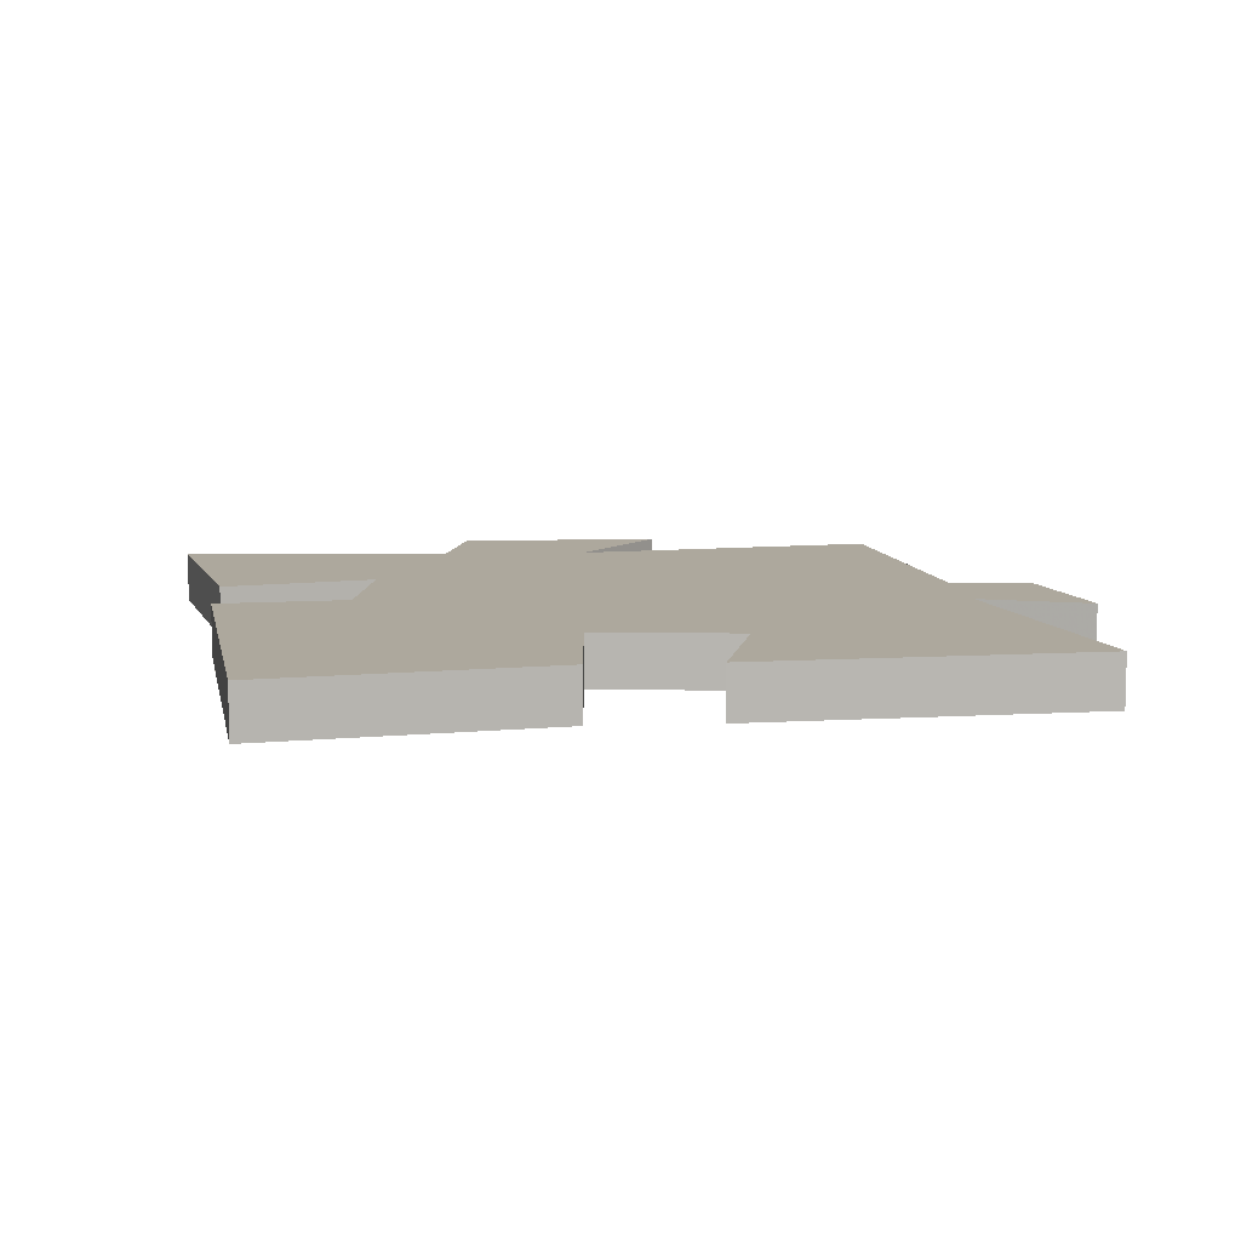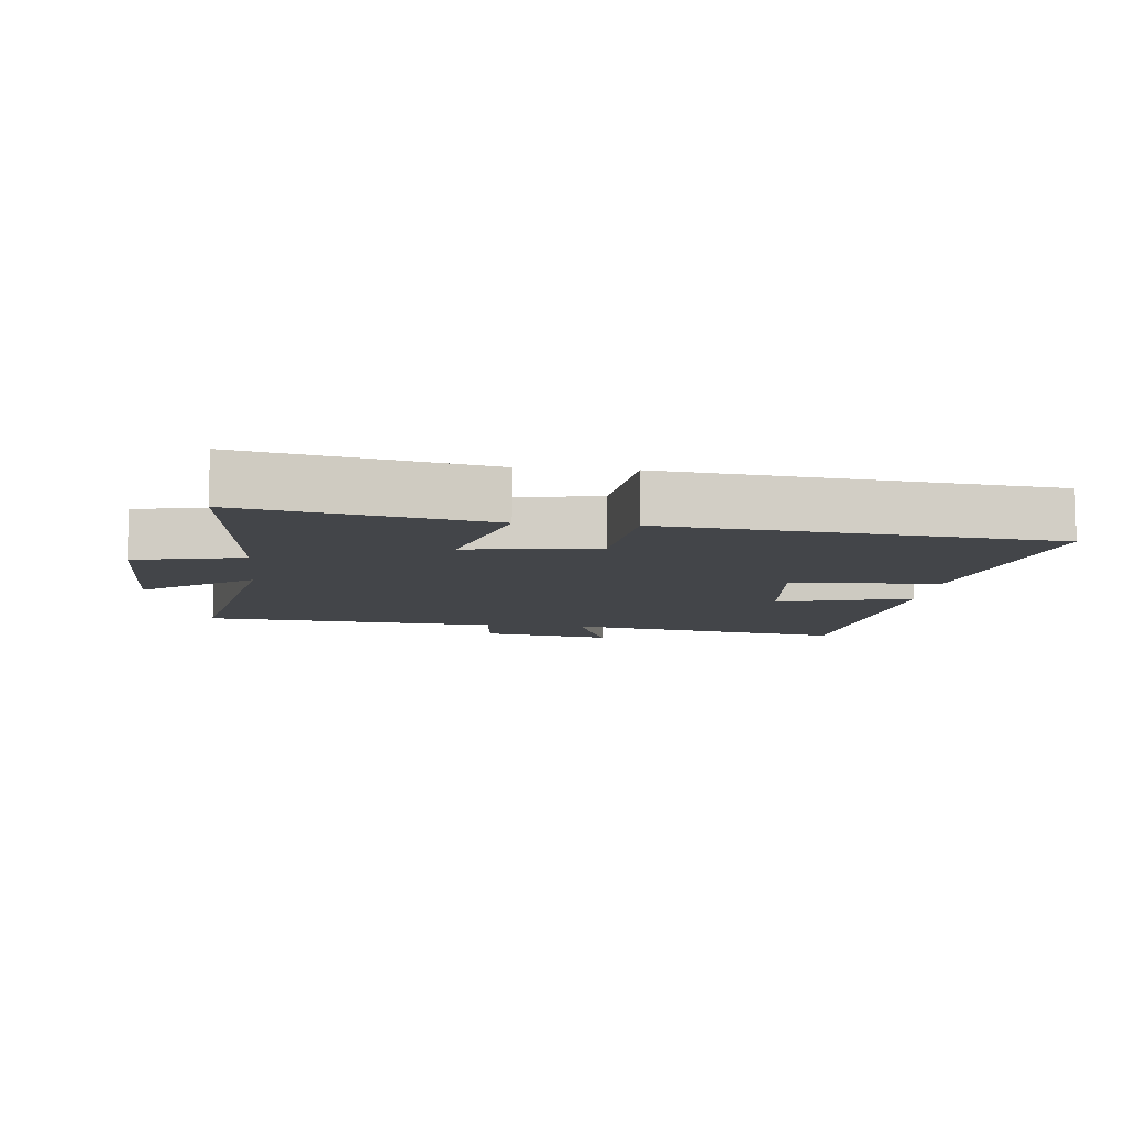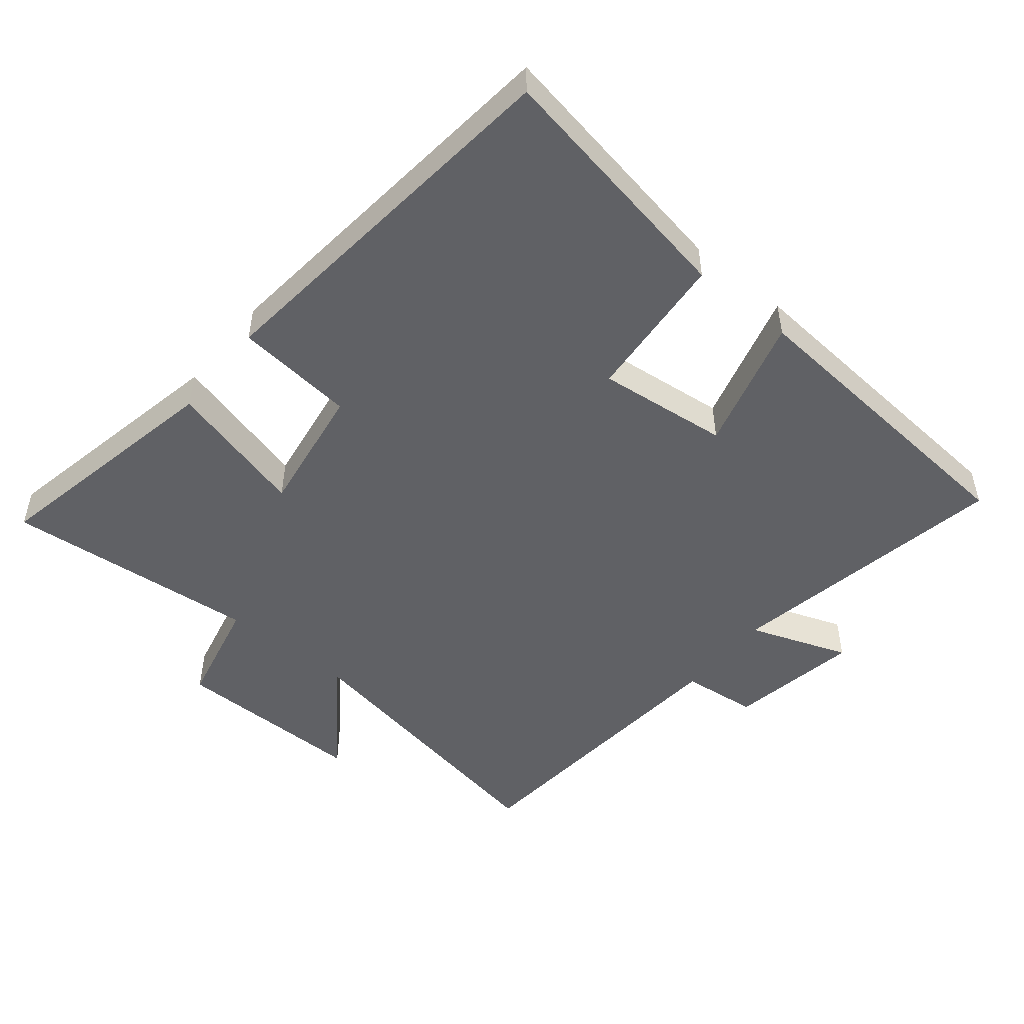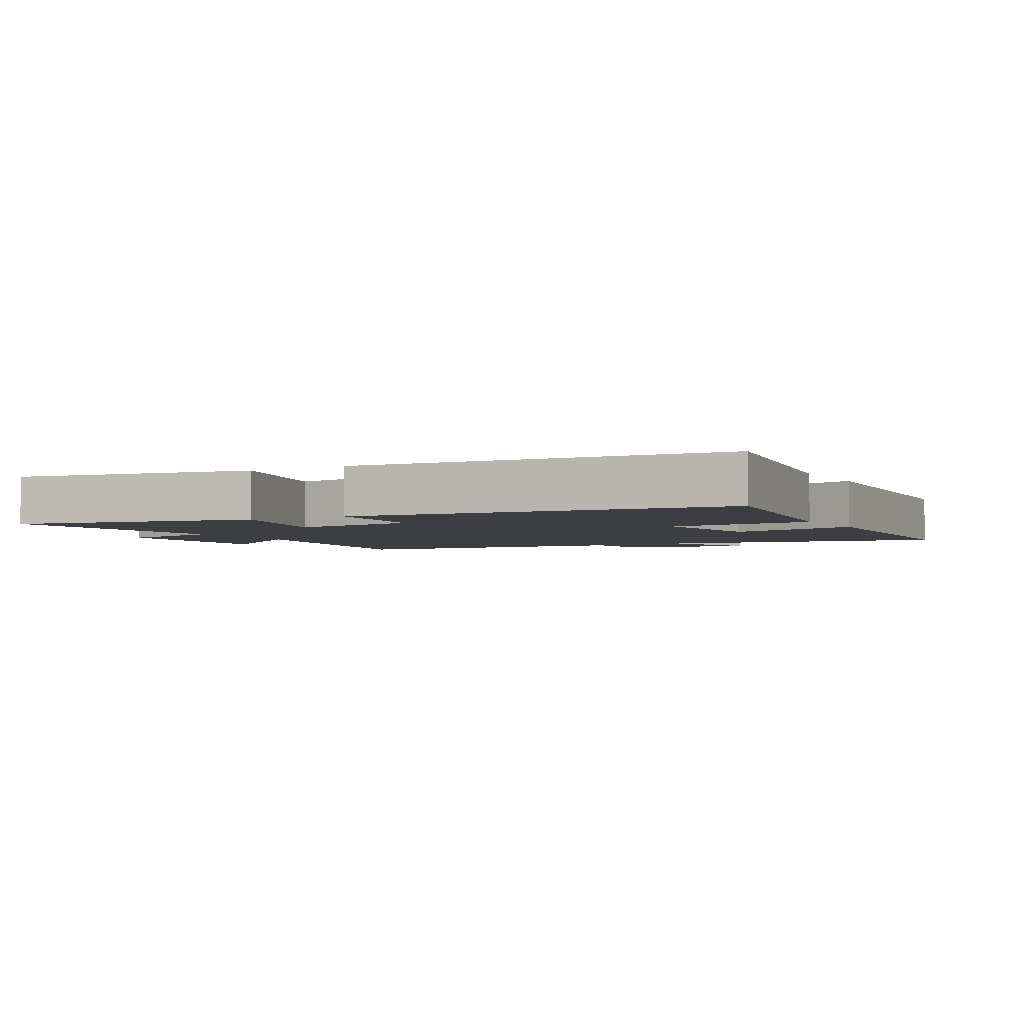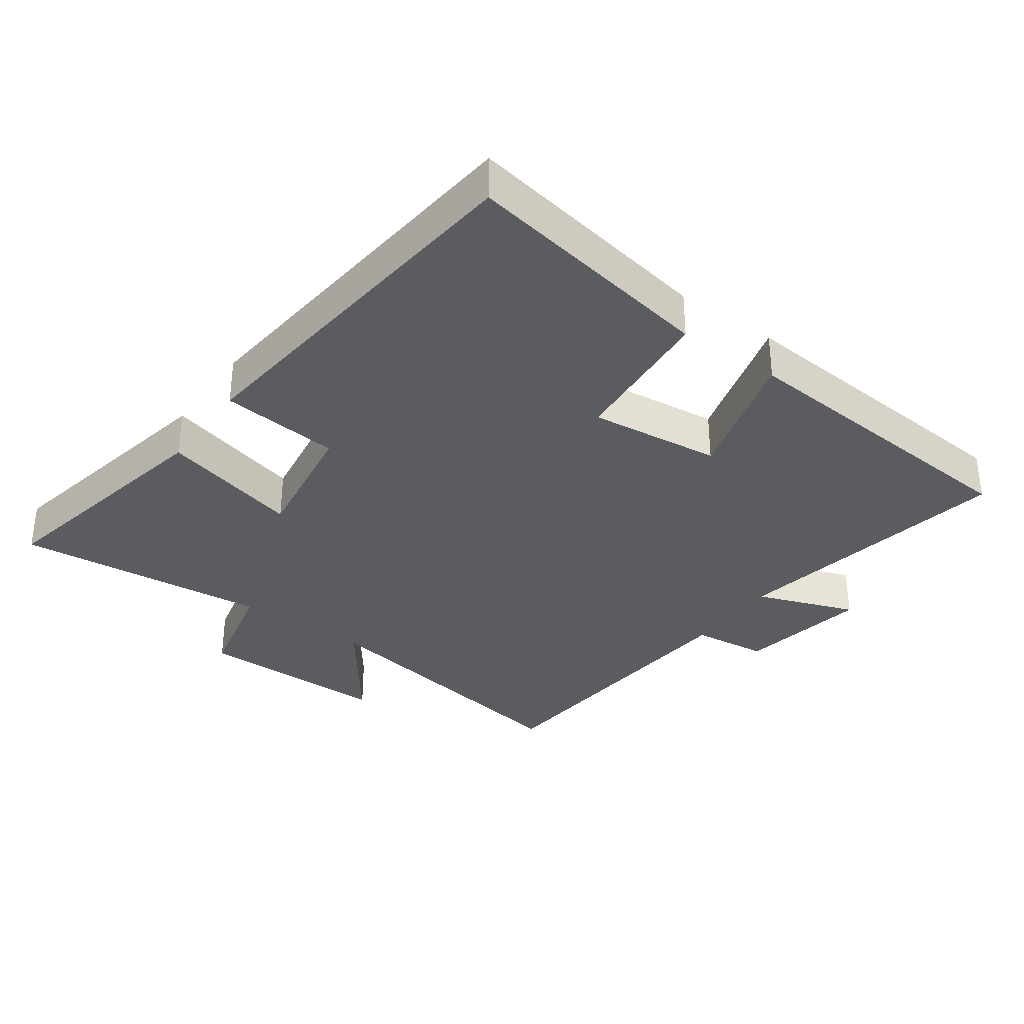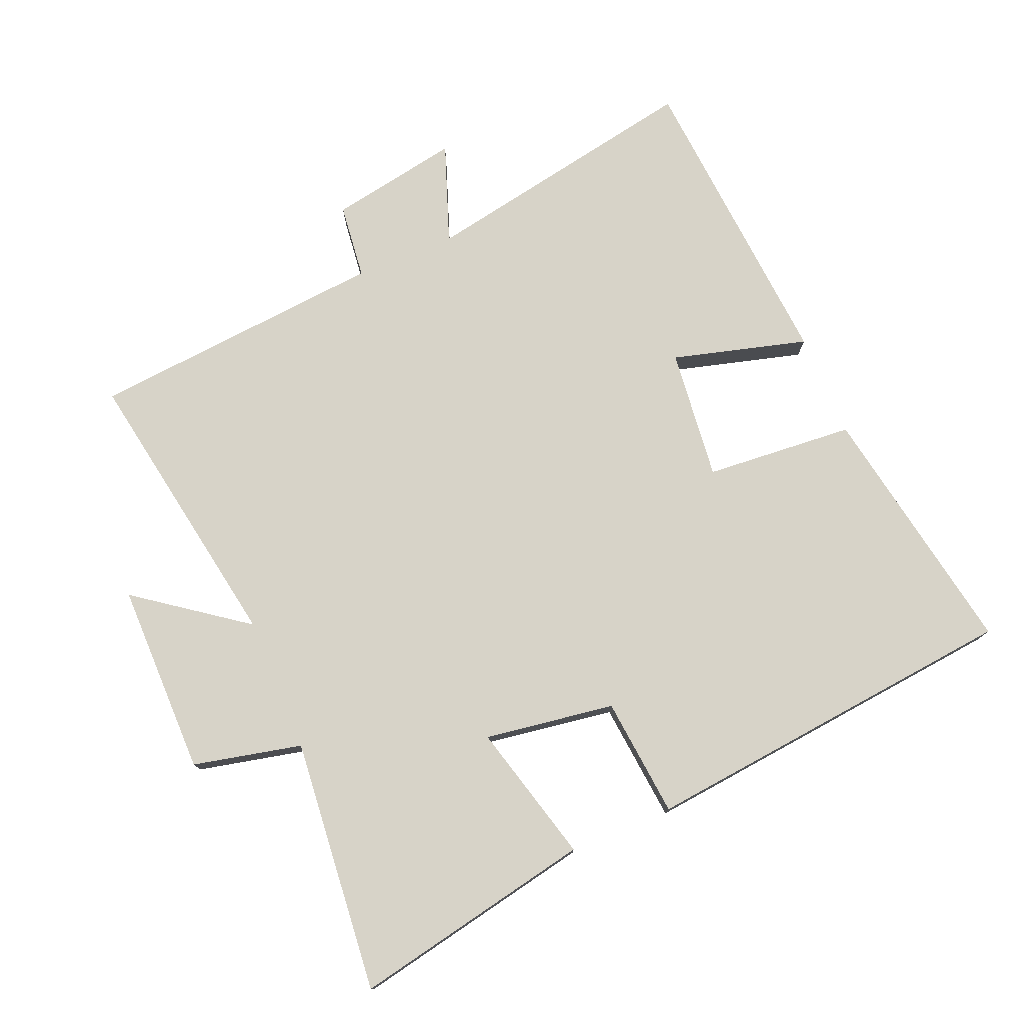
<metadata>
{"format":"obj","ext":"obj","renderer":"f3d","projection":"perspective","resolution":1024,"background":"white","views":[{"elev":8.7,"azim":-4.9,"up":"+Y"},{"elev":-8.8,"azim":-96.2,"up":"+Y"},{"elev":-49.9,"azim":-39.2,"up":"+Y"},{"elev":-3.4,"azim":-60.4,"up":"+Y"},{"elev":-34.2,"azim":-35.5,"up":"+Y"},{"elev":76.6,"azim":-112.7,"up":"+Y"}]}
</metadata>
<code>
v 0.46 0.07 -0.576
v 0.02 0.07 -0.5
v 0.141 0.07 -0.665
v -0.151 0.07 -0.665
v -0.188 0.07 -0.5
v -0.574 0.07 -0.537
v -0.5 0.07 -0.17
v -0.288 0.07 -0.226
v -0.318 0.07 -0.028
v -0.5 0.07 -0.01
v -0.439 0.07 0.569
v -0.051 0.07 0.5
v -0.033 0.07 0.273
v 0.167 0.07 0.295
v 0.111 0.07 0.5
v 0.581 0.07 0.463
v 0.5 0.07 0.032
v 0.651 0.07 0.087
v 0.615 0.07 -0.111
v 0.5 0.07 -0.124
v 0.46 0 -0.576
v 0.02 0 -0.5
v 0.141 0 -0.665
v -0.151 0 -0.665
v -0.188 0 -0.5
v -0.574 0 -0.537
v -0.5 0 -0.17
v -0.288 0 -0.226
v -0.318 0 -0.028
v -0.5 0 -0.01
v -0.439 0 0.569
v -0.051 0 0.5
v -0.033 0 0.273
v 0.167 0 0.295
v 0.111 0 0.5
v 0.581 0 0.463
v 0.5 0 0.032
v 0.651 0 0.087
v 0.615 0 -0.111
v 0.5 0 -0.124
f 17 18 19 20
f 17 20 1 2
f 14 15 16 17
f 13 14 17 2
f 12 13 2
f 9 10 11 12
f 8 9 12 2
f 5 6 7 8
f 5 8 2 3
f 3 4 5
f 40 39 38 37
f 22 21 40 37
f 37 36 35 34
f 22 37 34 33
f 22 33 32
f 32 31 30 29
f 22 32 29 28
f 28 27 26 25
f 23 22 28 25
f 25 24 23
f 1 21 22 2
f 2 22 23 3
f 3 23 24 4
f 4 24 25 5
f 5 25 26 6
f 6 26 27 7
f 7 27 28 8
f 8 28 29 9
f 9 29 30 10
f 10 30 31 11
f 11 31 32 12
f 12 32 33 13
f 13 33 34 14
f 14 34 35 15
f 15 35 36 16
f 16 36 37 17
f 17 37 38 18
f 18 38 39 19
f 19 39 40 20
f 20 40 21 1

</code>
